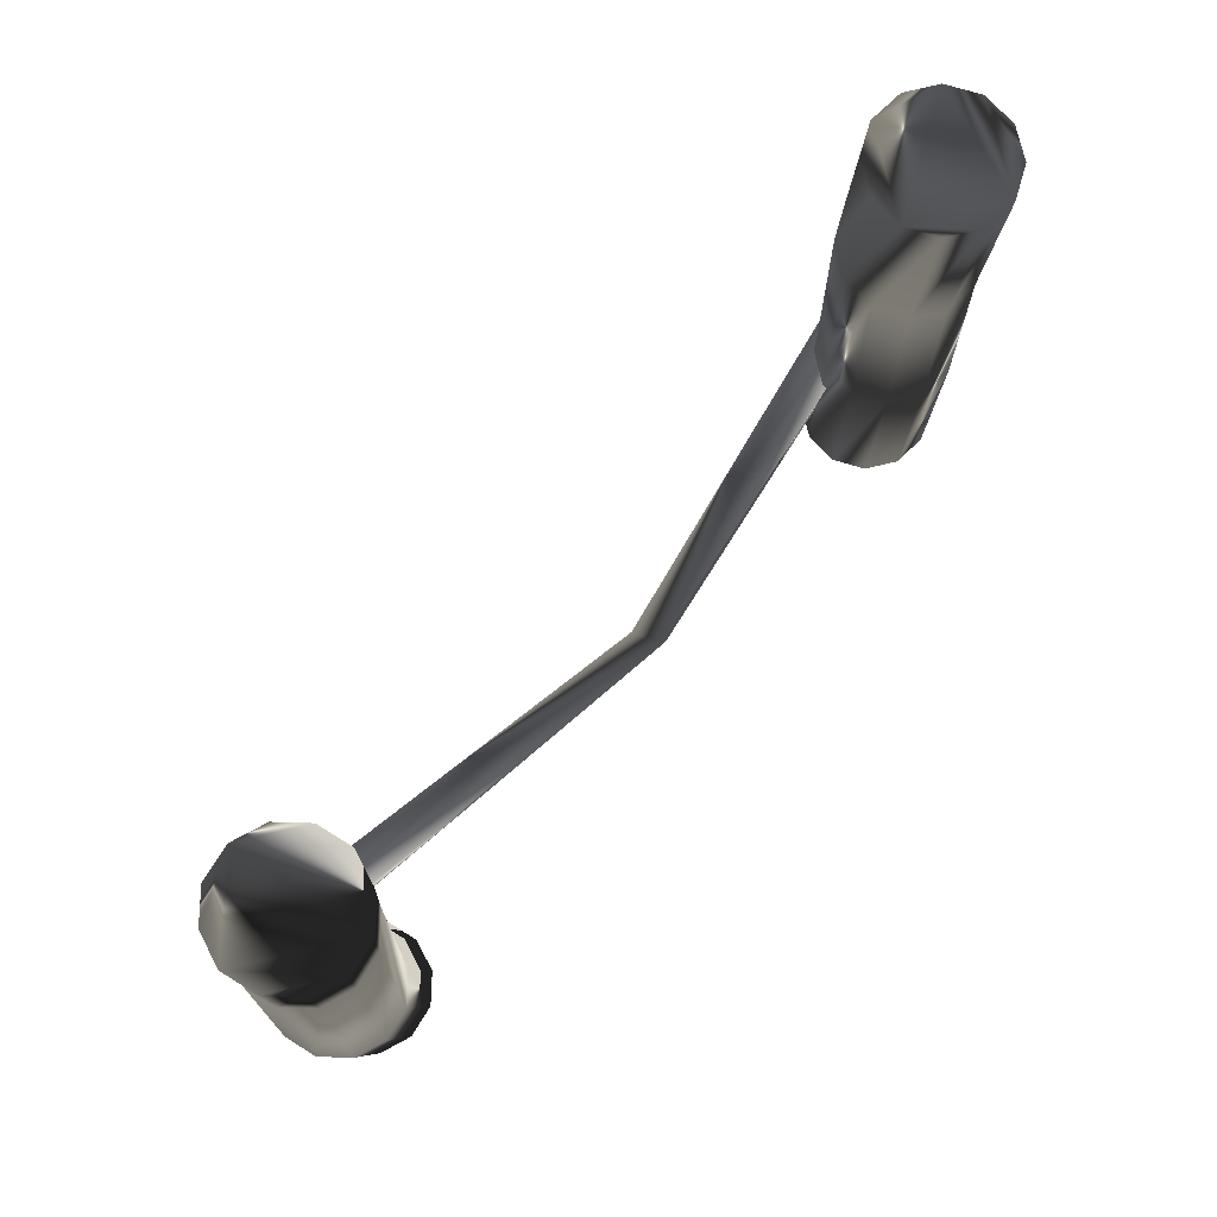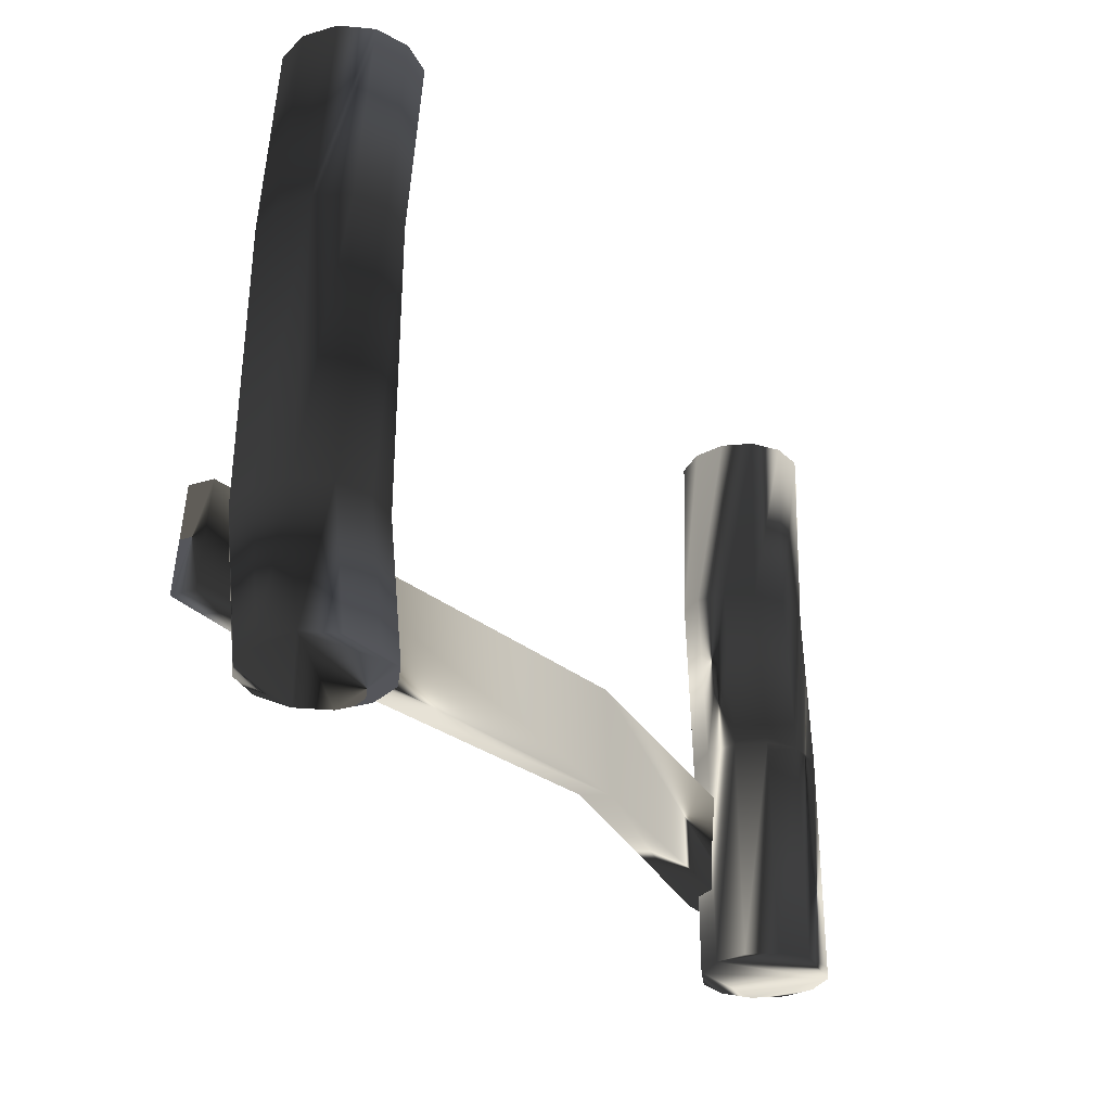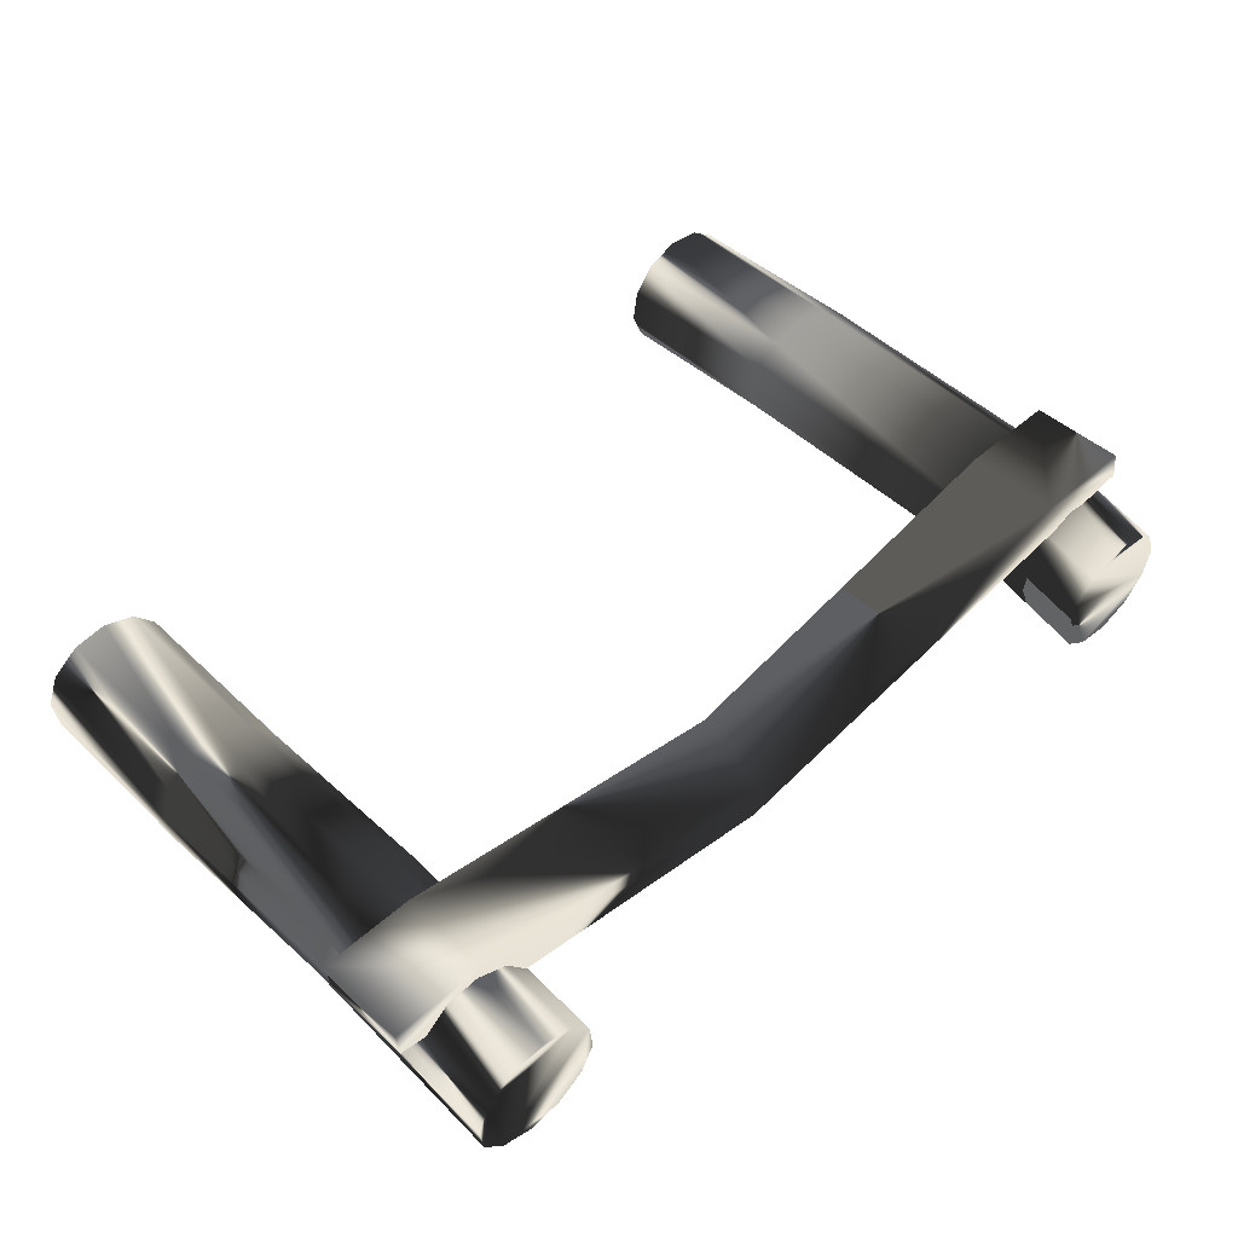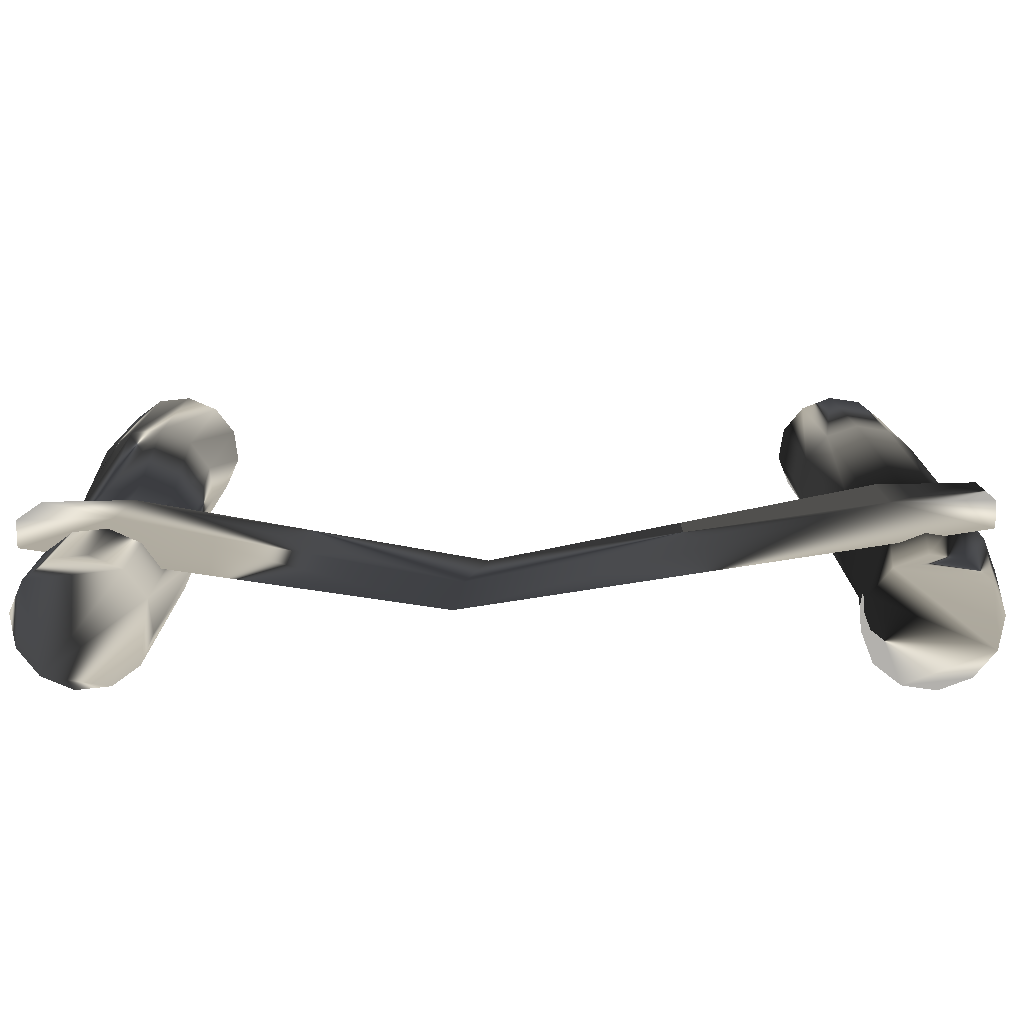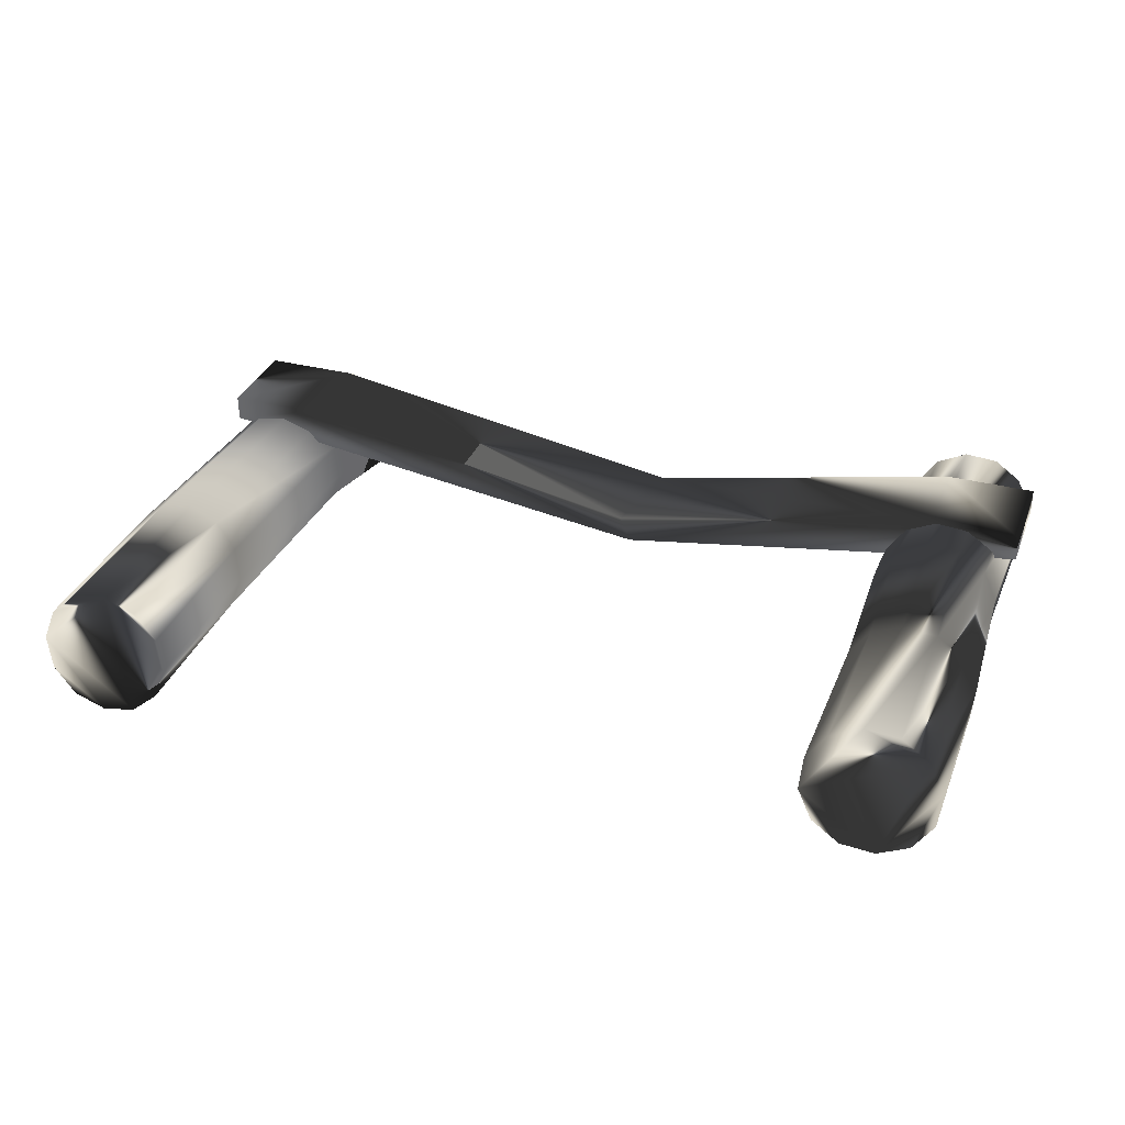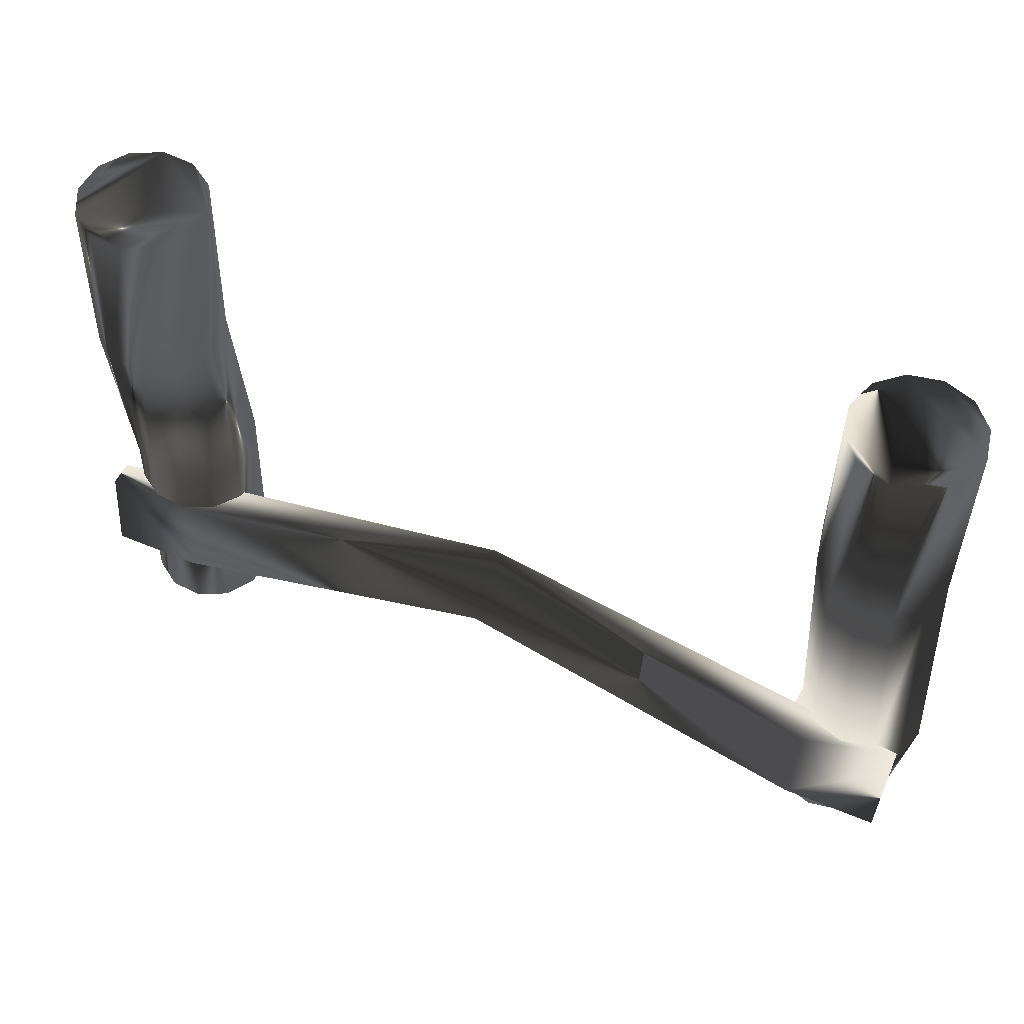
<metadata>
{"format":"obj","ext":"obj","renderer":"f3d","projection":"perspective","resolution":1024,"background":"white","views":[{"elev":76.0,"azim":130.2,"up":"+Y"},{"elev":-30.8,"azim":120.9,"up":"+Y"},{"elev":51.9,"azim":-44.1,"up":"+Z"},{"elev":-73.5,"azim":0.0,"up":"+Y"},{"elev":27.8,"azim":-161.6,"up":"+Z"},{"elev":55.1,"azim":21.4,"up":"+Y"}]}
</metadata>
<code>
g fence17
v -81.47 -2.732 10.68
v 88.14 -6.983 15.6
v -80.96 15.27 8.755
v 88.65 11.02 13.67
v -80.83 14.73 3.806
v 88.78 10.48 8.726
v -81.34 -3.266 5.734
v 88.27 -7.517 10.65
v -64.27 -3.163 11.18
v -63.77 14.84 9.254
v 69.97 -6.528 15.08
v 70.48 11.47 13.15
v -1.155 11.39 -6.419
v -5.309 -6.514 -4.597
v -3.355 -6.033 0.4121
v 0.7987 11.87 -1.41
v 76.13 -18.93 -2.581
v 76.13 94.04 -2.581
v 66.3 -18.93 -9.863
v 66.3 94.04 -9.863
v 63.97 -18.93 -3.972
v 63.97 94.04 -3.972
v 64.91 -18.93 2.291
v 64.91 94.04 2.291
v 68.84 -18.93 7.248
v 68.84 94.04 7.248
v 74.73 -18.93 9.572
v 74.73 94.04 9.572
v 81 -18.93 8.64
v 81 94.04 8.64
v 85.96 -18.93 4.701
v 85.96 94.04 4.701
v 88.28 -18.93 -1.189
v 88.28 94.04 -1.189
v 87.35 -18.93 -7.452
v 87.35 94.04 -7.452
v 83.41 -18.93 -12.41
v 83.41 94.04 -12.41
v 77.52 -18.93 -14.73
v 77.52 94.04 -14.73
v 71.26 -18.93 -13.8
v 71.26 94.04 -13.8
v 69.6 4.366 -9.521
v 67.28 4.366 -3.631
v 68.21 4.366 2.632
v 72.15 4.366 7.59
v 78.04 4.366 9.914
v 84.3 4.366 8.981
v 89.26 4.366 5.042
v 91.59 4.366 -0.8477
v 90.65 4.366 -7.111
v 86.72 4.366 -12.07
v 80.83 4.366 -14.39
v 74.56 4.366 -13.46
v 66.59 61.63 -7.45
v 64.27 61.42 -1.56
v 65.2 60.83 4.703
v 69.14 60.03 9.661
v 75.03 59.23 11.98
v 81.29 58.64 11.05
v 86.25 58.43 7.114
v 88.58 58.64 1.223
v 87.64 59.23 -5.04
v 83.71 60.03 -9.997
v 77.82 60.83 -12.32
v 71.55 61.42 -11.39
v -67.55 -18.93 -2.581
v -67.55 94.04 -2.581
v -72.01 -18.93 8.808
v -72.01 94.04 8.808
v -65.72 -18.93 9.515
v -65.72 94.04 9.515
v -59.92 -18.93 6.98
v -59.92 94.04 6.98
v -56.16 -18.93 1.884
v -56.16 94.04 1.884
v -55.45 -18.93 -4.409
v -55.45 94.04 -4.409
v -57.99 -18.93 -10.21
v -57.99 94.04 -10.21
v -63.08 -18.93 -13.97
v -63.08 94.04 -13.97
v -69.38 -18.93 -14.68
v -69.38 94.04 -14.68
v -75.18 -18.93 -12.14
v -75.18 94.04 -12.14
v -78.94 -18.93 -7.045
v -78.94 94.04 -7.045
v -79.64 -18.93 -0.7527
v -79.64 94.04 -0.7527
v -77.11 -18.93 5.05
v -77.11 94.04 5.05
v -70.92 23.61 8.359
v -64.63 23.61 9.065
v -58.82 23.61 6.531
v -55.07 23.61 1.434
v -54.36 23.61 -4.858
v -56.89 23.61 -10.66
v -61.99 23.61 -14.42
v -68.28 23.61 -15.13
v -74.09 23.61 -12.59
v -77.84 23.61 -7.495
v -78.55 23.61 -1.202
v -76.02 23.61 4.601
v -72.51 60.96 10.08
v -66.22 60.74 10.78
v -60.42 60.16 8.25
v -56.66 59.35 3.153
v -55.95 58.55 -3.139
v -58.49 57.97 -8.942
v -63.58 57.75 -12.7
v -69.88 57.97 -13.41
v -75.68 58.55 -10.87
v -79.44 59.35 -5.776
v -80.14 60.16 0.5169
v -77.61 60.74 6.32
f 11 15 14
f 10 5 3
f 11 2 4
f 2 8 6
f 6 8 14
f 1 3 5
f 8 2 11
f 13 5 10
f 3 1 9
f 7 5 13
f 10 9 15
f 16 15 11
f 9 7 14
f 9 1 7
f 12 6 13
f 12 4 6
f 56 55 43
f 44 43 19
f 21 23 45
f 58 57 45
f 24 22 56
f 25 27 47
f 60 59 47
f 46 45 23
f 29 31 49
f 62 61 49
f 59 58 46
f 33 35 51
f 64 63 51
f 48 47 27
f 37 39 53
f 66 65 53
f 61 60 48
f 41 19 43
f 44 45 57
f 50 49 31
f 28 26 58
f 32 30 60
f 63 62 50
f 36 34 62
f 40 38 64
f 52 51 35
f 20 42 66
f 22 20 55
f 65 64 52
f 26 24 57
f 30 28 59
f 54 53 39
f 34 32 61
f 38 36 63
f 55 66 54
f 42 40 65
f 19 41 23
f 23 41 35
f 37 35 41
f 29 27 25
f 31 29 25
f 35 33 31
f 34 36 40
f 36 38 40
f 32 34 28
f 28 34 42
f 24 26 28
f 42 20 22
f 106 105 93
f 94 93 69
f 71 73 95
f 108 107 95
f 74 72 106
f 75 77 97
f 110 109 97
f 96 95 73
f 79 81 99
f 112 111 99
f 109 108 96
f 83 85 101
f 114 113 101
f 98 97 77
f 87 89 103
f 116 115 103
f 111 110 98
f 91 69 93
f 94 95 107
f 100 99 81
f 78 76 108
f 82 80 110
f 113 112 100
f 86 84 112
f 90 88 114
f 102 101 85
f 70 92 116
f 72 70 105
f 115 114 102
f 76 74 107
f 80 78 109
f 104 103 89
f 84 82 111
f 88 86 113
f 105 116 104
f 92 90 115
f 69 91 73
f 73 91 85
f 87 85 91
f 79 77 75
f 81 79 75
f 85 83 81
f 84 86 90
f 86 88 90
f 82 84 78
f 78 84 92
f 74 76 78
f 92 70 72
f 8 11 14
f 12 11 4
f 4 2 6
f 13 6 14
f 7 1 5
f 16 13 10
f 10 3 9
f 14 7 13
f 16 10 15
f 12 16 11
f 15 9 14
f 16 12 13
f 44 56 43
f 21 44 19
f 44 21 45
f 46 58 45
f 57 24 56
f 46 25 47
f 48 60 47
f 25 46 23
f 48 29 49
f 50 62 49
f 47 59 46
f 50 33 51
f 52 64 51
f 29 48 27
f 52 37 53
f 54 66 53
f 49 61 48
f 54 41 43
f 56 44 57
f 33 50 31
f 59 28 58
f 61 32 60
f 51 63 50
f 63 36 62
f 65 40 64
f 37 52 35
f 55 20 66
f 56 22 55
f 53 65 52
f 58 26 57
f 60 30 59
f 41 54 39
f 62 34 61
f 64 38 63
f 43 55 54
f 66 42 65
f 21 19 23
f 25 23 35
f 39 37 41
f 35 31 25
f 42 34 40
f 30 32 28
f 22 28 42
f 22 24 28
f 94 106 93
f 71 94 69
f 94 71 95
f 96 108 95
f 107 74 106
f 96 75 97
f 98 110 97
f 75 96 73
f 98 79 99
f 100 112 99
f 97 109 96
f 100 83 101
f 102 114 101
f 79 98 77
f 102 87 103
f 104 116 103
f 99 111 98
f 104 91 93
f 106 94 107
f 83 100 81
f 109 78 108
f 111 82 110
f 101 113 100
f 113 86 112
f 115 90 114
f 87 102 85
f 105 70 116
f 106 72 105
f 103 115 102
f 108 76 107
f 110 80 109
f 91 104 89
f 112 84 111
f 114 88 113
f 93 105 104
f 116 92 115
f 71 69 73
f 75 73 85
f 89 87 91
f 85 81 75
f 92 84 90
f 80 82 78
f 72 78 92
f 72 74 78

</code>
